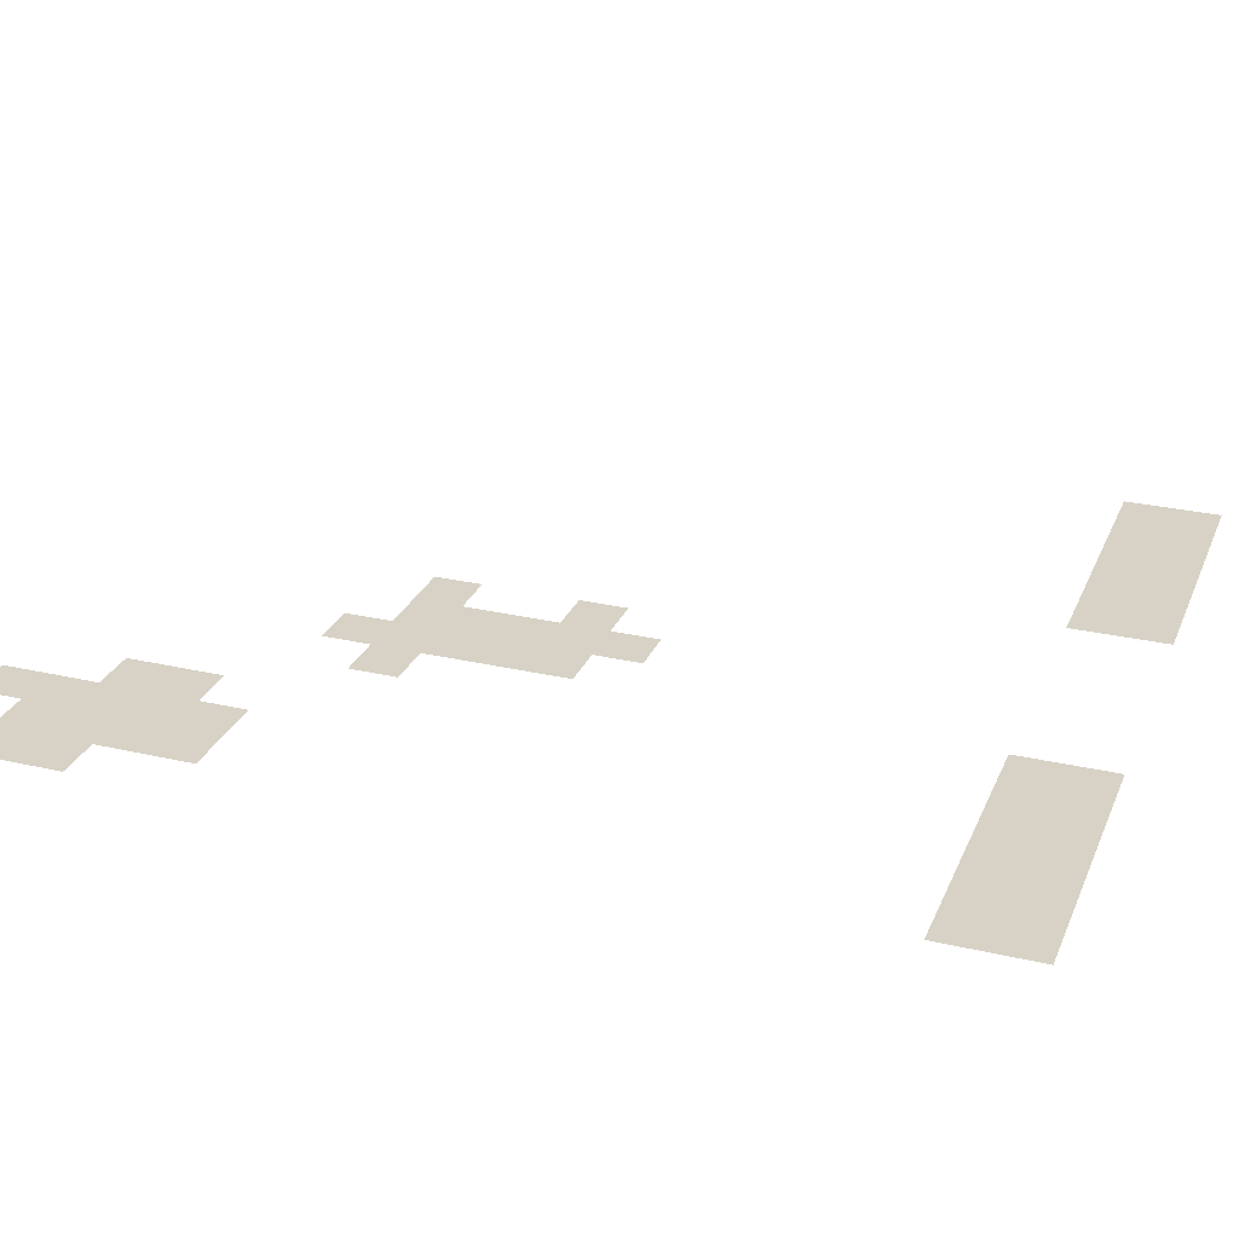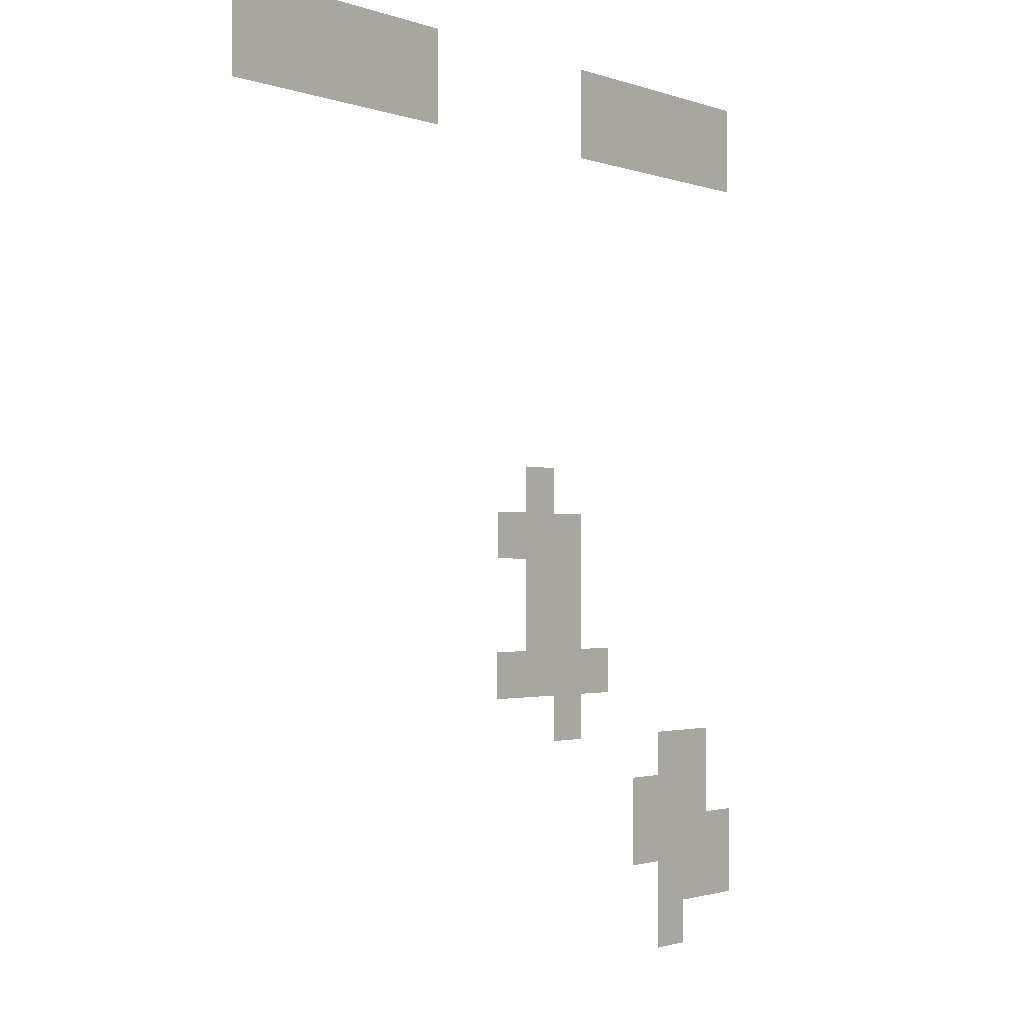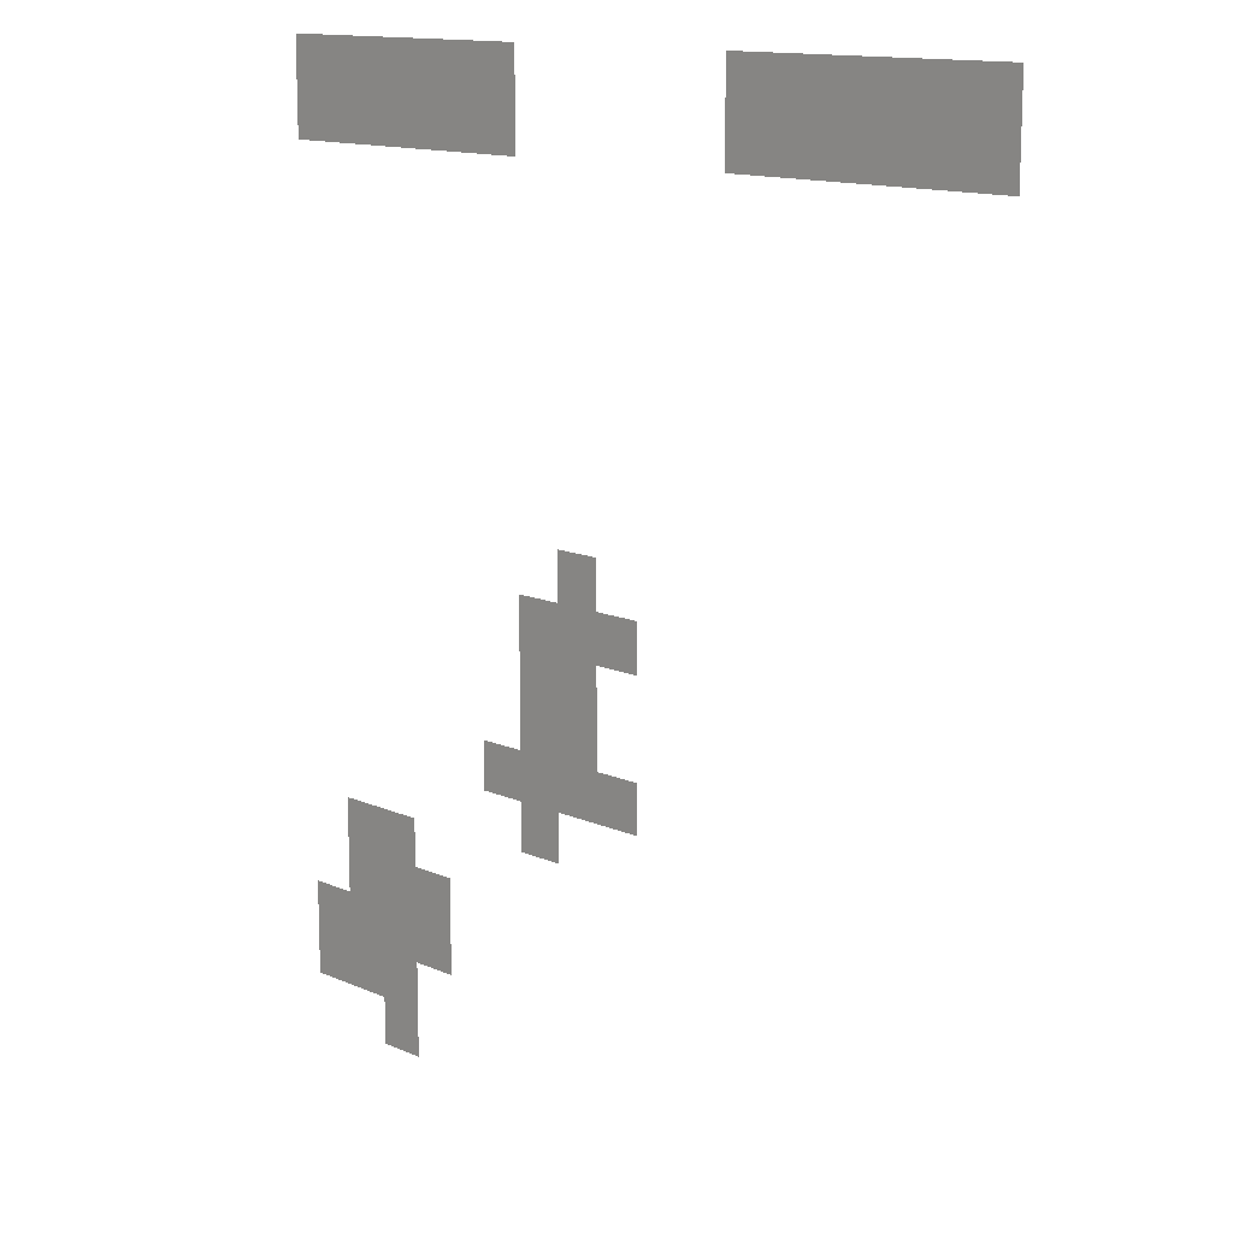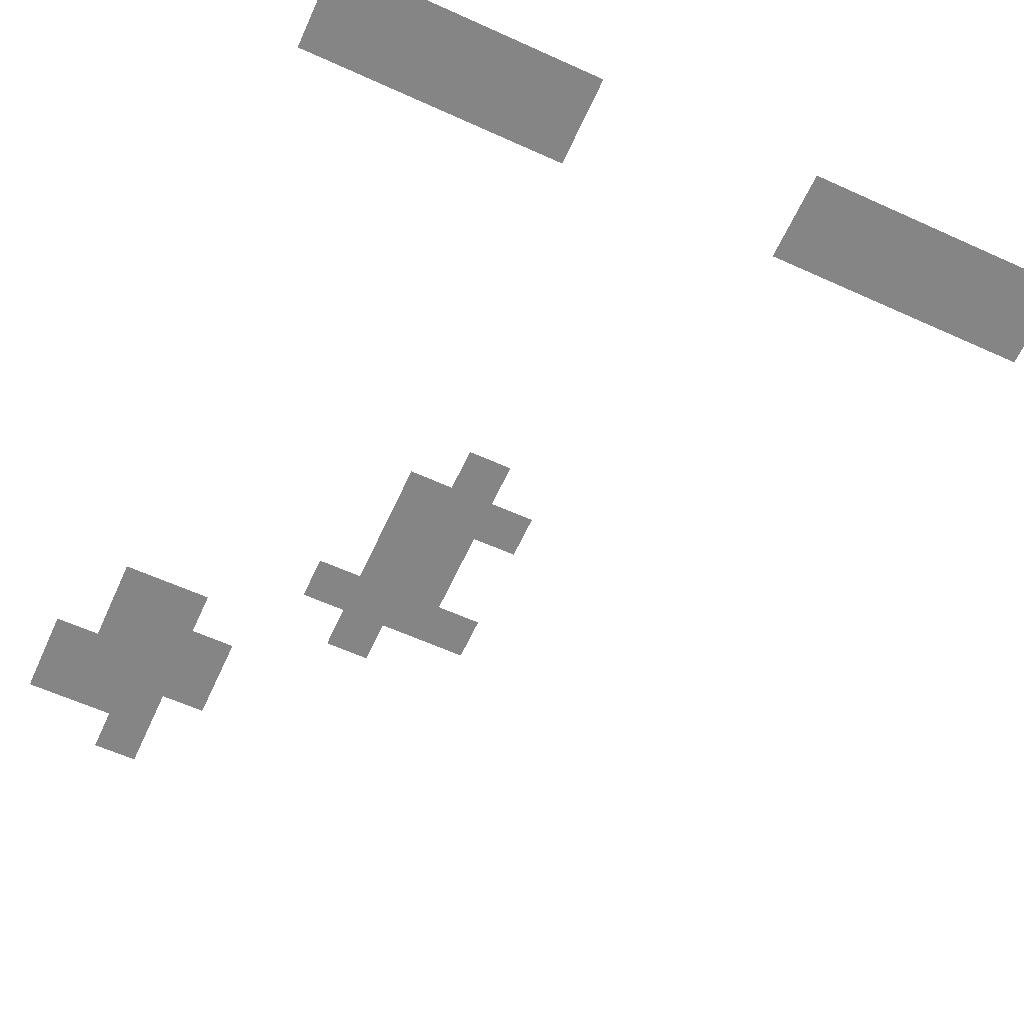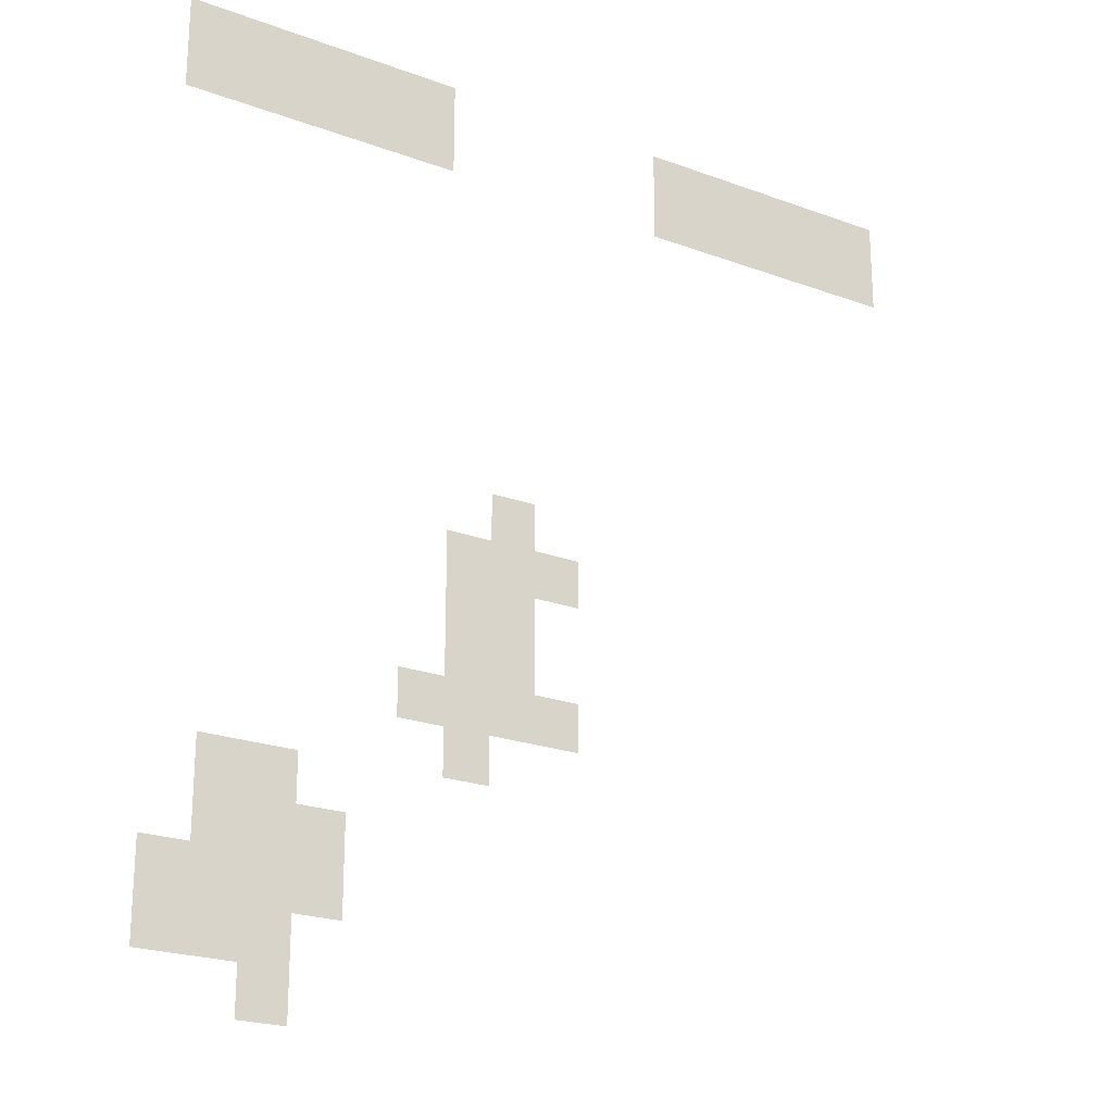
<metadata>
{"format":"obj","ext":"obj","renderer":"f3d","projection":"perspective","resolution":1024,"background":"white","views":[{"elev":27.3,"azim":109.7,"up":"+Z"},{"elev":-1.6,"azim":-51.8,"up":"+Y"},{"elev":13.7,"azim":-136.0,"up":"+Y"},{"elev":-61.9,"azim":155.4,"up":"+Z"},{"elev":-22.6,"azim":147.6,"up":"+Y"}]}
</metadata>
<code>
v -5 -1 0
v -6 -1 0
v -6 0 0
v -5 0 0
v -6 -1 0
v -7 -1 0
v -7 0 0
v -6 0 0
v -7 -1 0
v -8 -1 0
v -8 0 0
v -7 0 0
v -8 -1 0
v -9 -1 0
v -9 0 0
v -8 0 0
v -9 -1 0
v -10 -1 0
v -10 0 0
v -9 0 0
v -10 -1 0
v -11 -1 0
v -11 0 0
v -10 0 0
v -16 -1 0
v -17 -1 0
v -17 0 0
v -16 0 0
v -17 -1 0
v -18 -1 0
v -18 0 0
v -17 0 0
v -18 -1 0
v -19 -1 0
v -19 0 0
v -18 0 0
v -19 -1 0
v -20 -1 0
v -20 0 0
v -19 0 0
v -20 -1 0
v -21 -1 0
v -21 0 0
v -20 0 0
v -21 -1 0
v -22 -1 0
v -22 0 0
v -21 0 0
v -5 -2 0
v -6 -2 0
v -6 -1 0
v -5 -1 0
v -6 -2 0
v -7 -2 0
v -7 -1 0
v -6 -1 0
v -7 -2 0
v -8 -2 0
v -8 -1 0
v -7 -1 0
v -8 -2 0
v -9 -2 0
v -9 -1 0
v -8 -1 0
v -9 -2 0
v -10 -2 0
v -10 -1 0
v -9 -1 0
v -10 -2 0
v -11 -2 0
v -11 -1 0
v -10 -1 0
v -16 -2 0
v -17 -2 0
v -17 -1 0
v -16 -1 0
v -17 -2 0
v -18 -2 0
v -18 -1 0
v -17 -1 0
v -18 -2 0
v -19 -2 0
v -19 -1 0
v -18 -1 0
v -19 -2 0
v -20 -2 0
v -20 -1 0
v -19 -1 0
v -20 -2 0
v -21 -2 0
v -21 -1 0
v -20 -1 0
v -21 -2 0
v -22 -2 0
v -22 -1 0
v -21 -1 0
v -12 -10 0
v -13 -10 0
v -13 -9 0
v -12 -9 0
v -11 -11 0
v -12 -11 0
v -12 -10 0
v -11 -10 0
v -12 -11 0
v -13 -11 0
v -13 -10 0
v -12 -10 0
v -13 -11 0
v -14 -11 0
v -14 -10 0
v -13 -10 0
v -11 -12 0
v -12 -12 0
v -12 -11 0
v -11 -11 0
v -12 -12 0
v -13 -12 0
v -13 -11 0
v -12 -11 0
v -11 -13 0
v -12 -13 0
v -12 -12 0
v -11 -12 0
v -12 -13 0
v -13 -13 0
v -13 -12 0
v -12 -12 0
v -10 -14 0
v -11 -14 0
v -11 -13 0
v -10 -13 0
v -11 -14 0
v -12 -14 0
v -12 -13 0
v -11 -13 0
v -12 -14 0
v -13 -14 0
v -13 -13 0
v -12 -13 0
v -13 -14 0
v -14 -14 0
v -14 -13 0
v -13 -13 0
v -11 -15 0
v -12 -15 0
v -12 -14 0
v -11 -14 0
v -6 -16 0
v -7 -16 0
v -7 -15 0
v -6 -15 0
v -7 -16 0
v -8 -16 0
v -8 -15 0
v -7 -15 0
v -6 -17 0
v -7 -17 0
v -7 -16 0
v -6 -16 0
v -7 -17 0
v -8 -17 0
v -8 -16 0
v -7 -16 0
v -8 -17 0
v -9 -17 0
v -9 -16 0
v -8 -16 0
v -5 -18 0
v -6 -18 0
v -6 -17 0
v -5 -17 0
v -6 -18 0
v -7 -18 0
v -7 -17 0
v -6 -17 0
v -7 -18 0
v -8 -18 0
v -8 -17 0
v -7 -17 0
v -8 -18 0
v -9 -18 0
v -9 -17 0
v -8 -17 0
v -5 -19 0
v -6 -19 0
v -6 -18 0
v -5 -18 0
v -6 -19 0
v -7 -19 0
v -7 -18 0
v -6 -18 0
v -7 -19 0
v -8 -19 0
v -8 -18 0
v -7 -18 0
v -7 -20 0
v -8 -20 0
v -8 -19 0
v -7 -19 0
g mapas_10_mesh_0003
f 1 2 3 4
f 5 6 7 8
f 9 10 11 12
f 13 14 15 16
f 17 18 19 20
f 21 22 23 24
f 25 26 27 28
f 29 30 31 32
f 33 34 35 36
f 37 38 39 40
f 41 42 43 44
f 45 46 47 48
f 49 50 51 52
f 53 54 55 56
f 57 58 59 60
f 61 62 63 64
f 65 66 67 68
f 69 70 71 72
f 73 74 75 76
f 77 78 79 80
f 81 82 83 84
f 85 86 87 88
f 89 90 91 92
f 93 94 95 96
f 97 98 99 100
f 101 102 103 104
f 105 106 107 108
f 109 110 111 112
f 113 114 115 116
f 117 118 119 120
f 121 122 123 124
f 125 126 127 128
f 129 130 131 132
f 133 134 135 136
f 137 138 139 140
f 141 142 143 144
f 145 146 147 148
f 149 150 151 152
f 153 154 155 156
f 157 158 159 160
f 161 162 163 164
f 165 166 167 168
f 169 170 171 172
f 173 174 175 176
f 177 178 179 180
f 181 182 183 184
f 185 186 187 188
f 189 190 191 192
f 193 194 195 196
f 197 198 199 200

</code>
